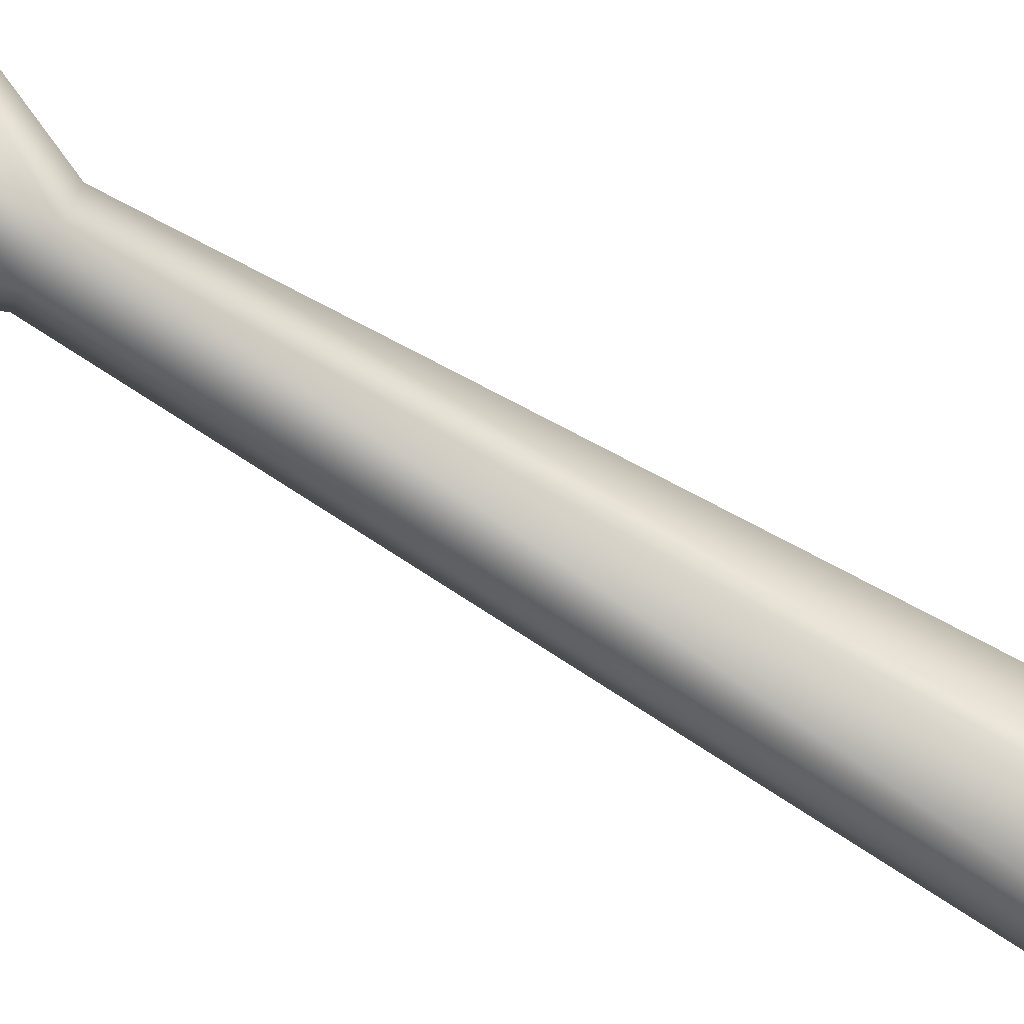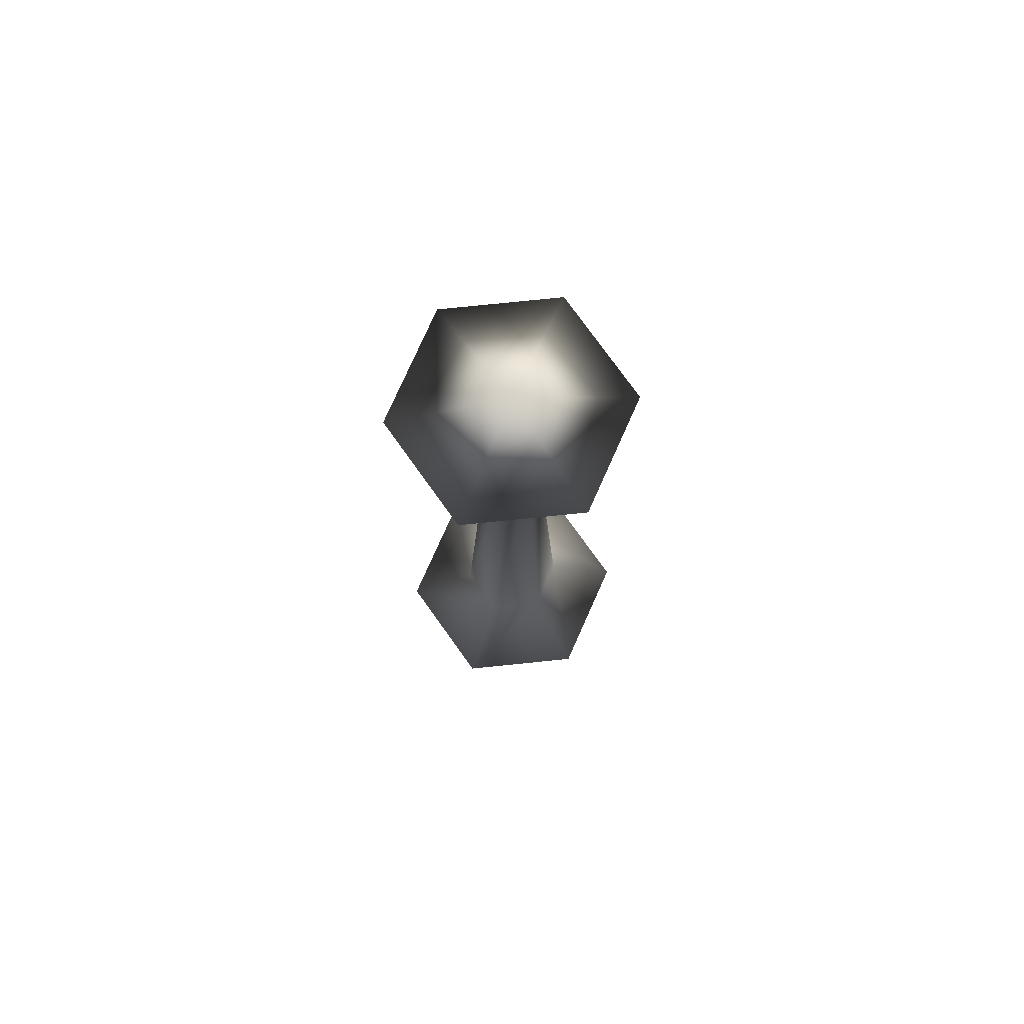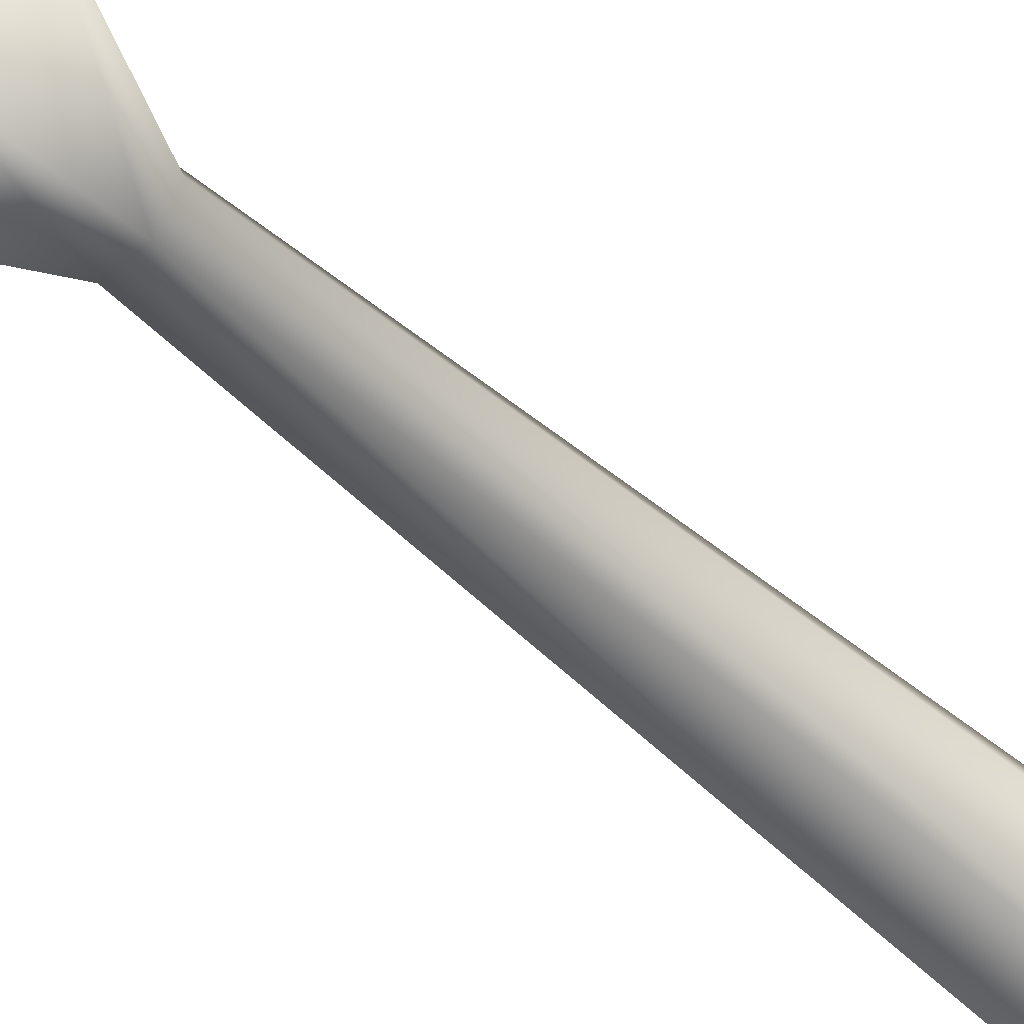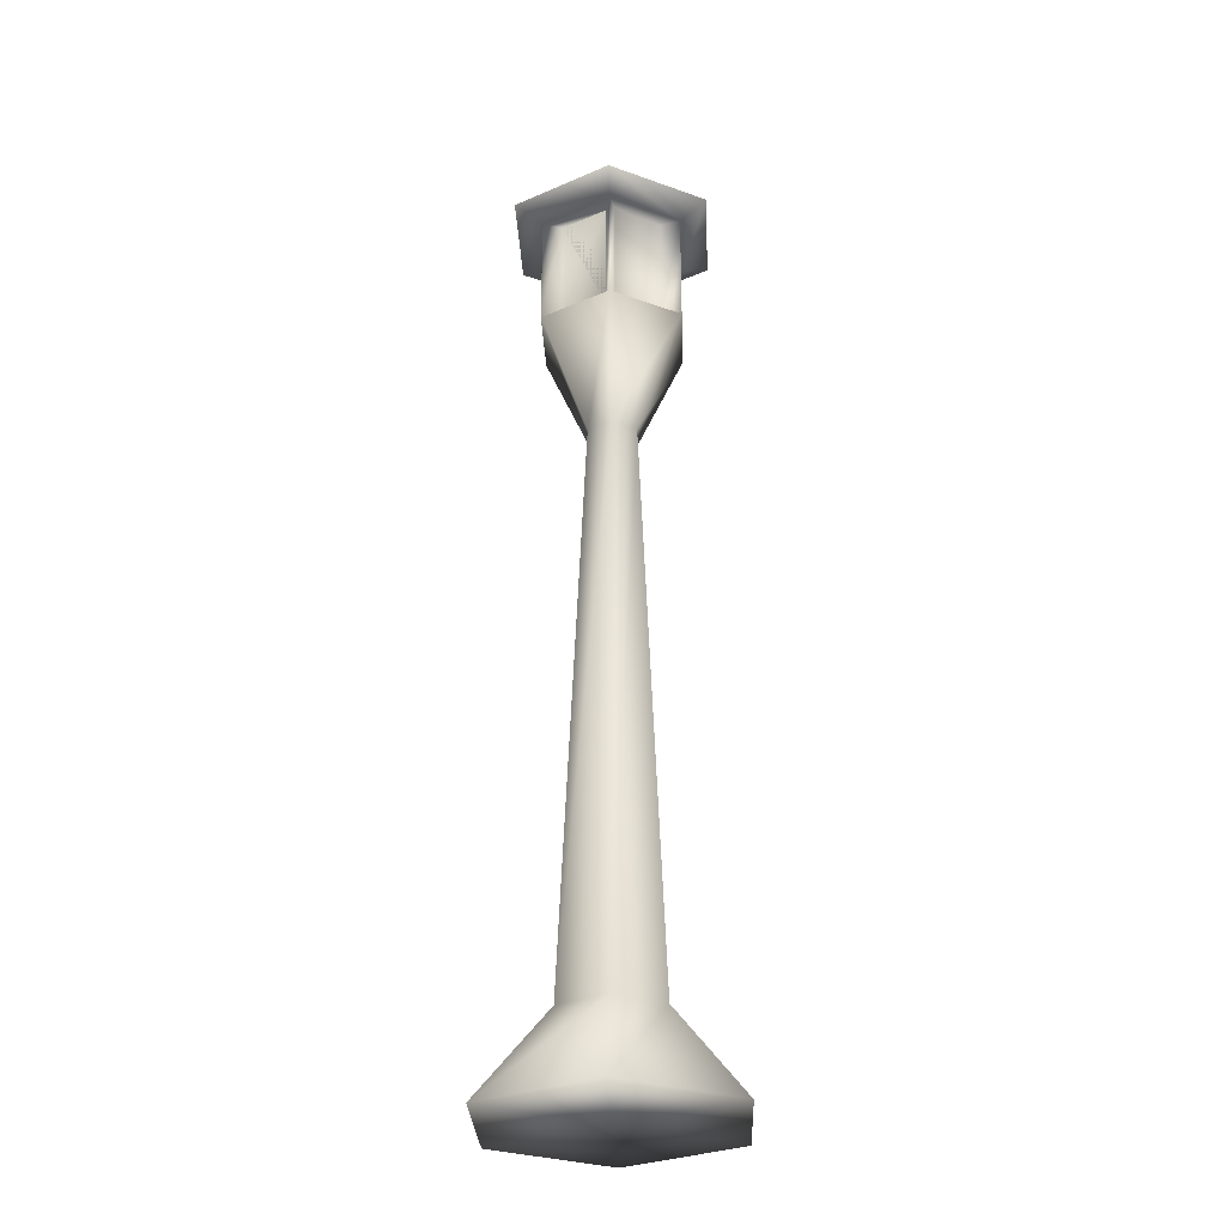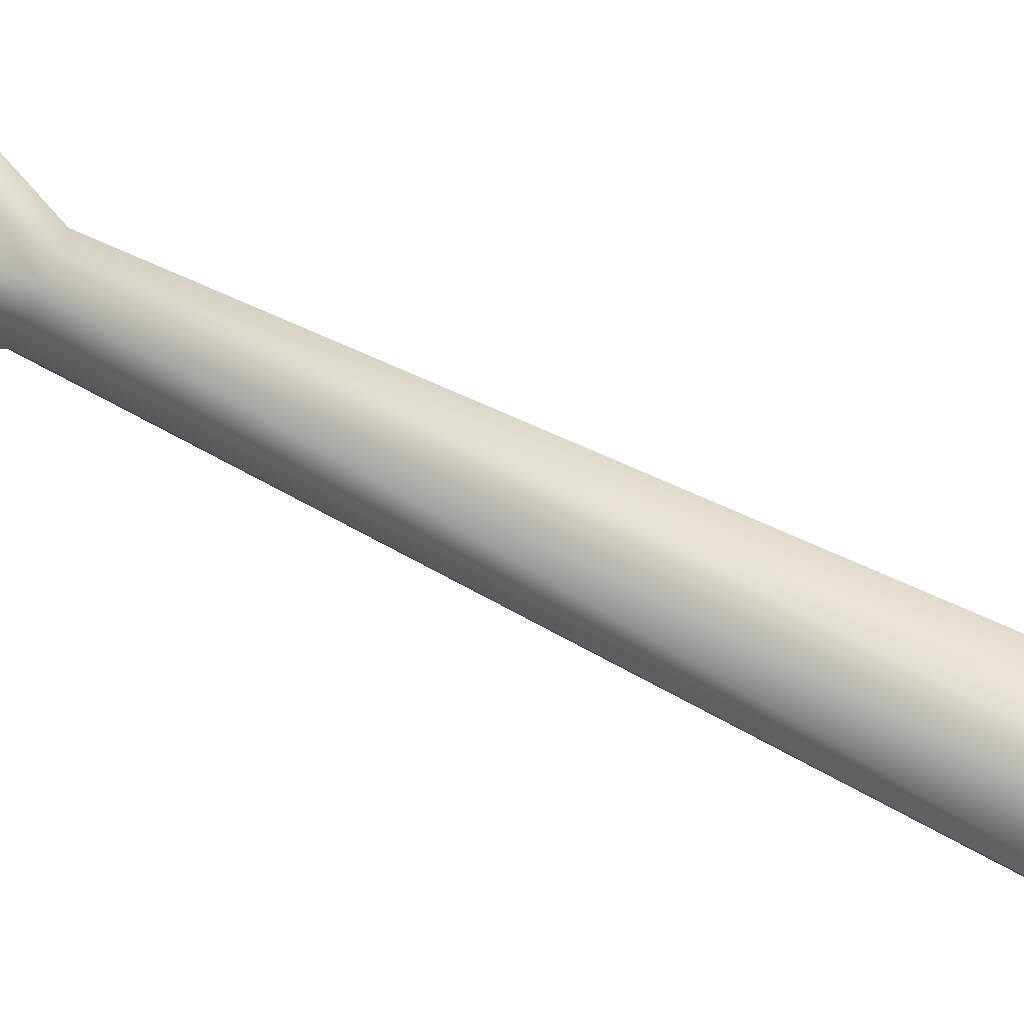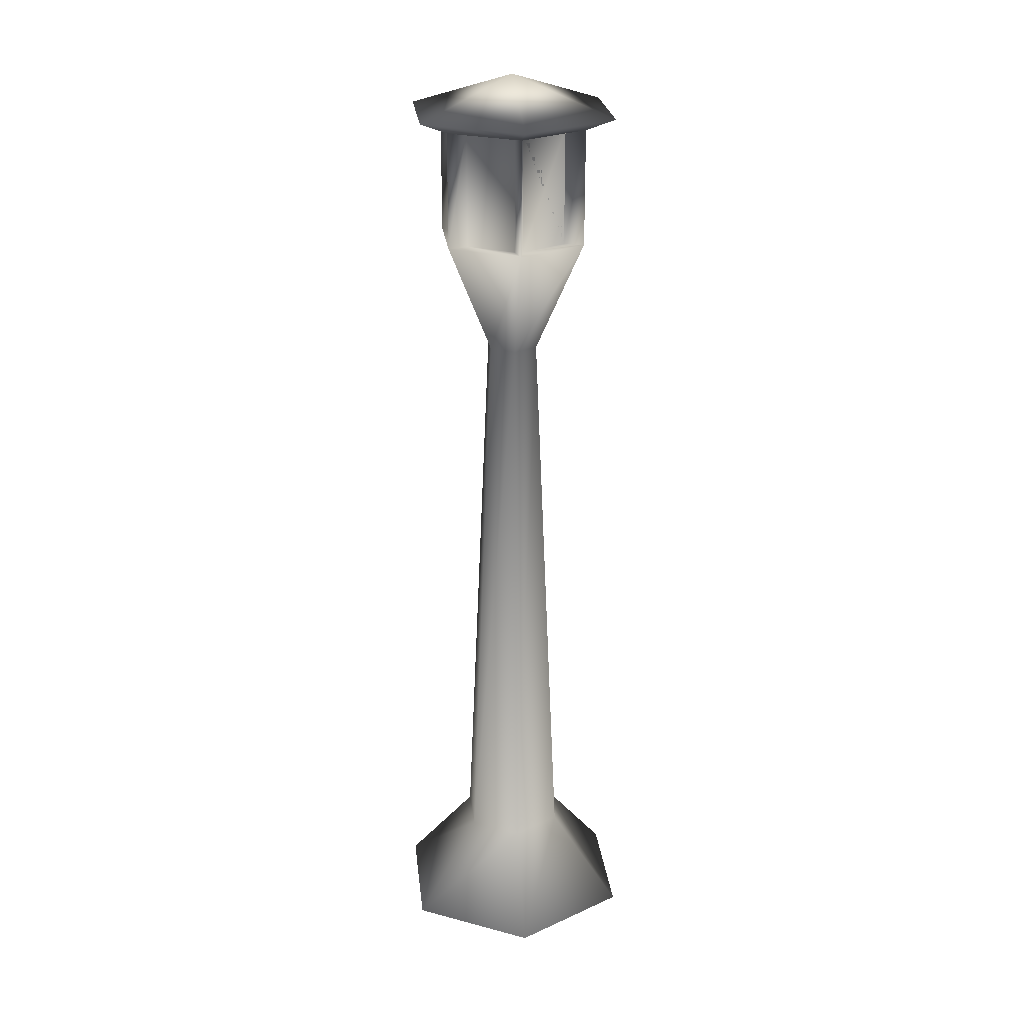
<metadata>
{"format":"obj","ext":"obj","renderer":"f3d","projection":"perspective","resolution":1024,"background":"white","views":[{"elev":-79.0,"azim":-120.1,"up":"+Z"},{"elev":78.5,"azim":-65.8,"up":"+Y"},{"elev":-46.0,"azim":-136.9,"up":"+Z"},{"elev":-29.6,"azim":-147.7,"up":"+Y"},{"elev":-58.3,"azim":-119.0,"up":"+Z"},{"elev":24.2,"azim":143.5,"up":"+Y"}]}
</metadata>
<code>
v 0.09606 0.8101 0.1416
v 0.1218 0.8101 0.1862
v 0.09606 0.9259 0.1415
v 0.1218 0.9259 0.1862
v 0.2137 0.8101 0.1331
v 0.1879 0.8101 0.08852
v 0.2137 0.9259 0.1331
v 0.1879 0.9259 0.08849
v 0.1884 0.8101 0.1864
v 0.2141 0.8101 0.1418
v 0.1884 0.9259 0.1864
v 0.2141 0.9259 0.1418
v 0.1807 0.8101 0.1903
v 0.1291 0.8101 0.1903
v 0.1807 0.9259 0.1903
v 0.1291 0.9259 0.1903
v 0.1215 0.8101 0.0883
v 0.09572 0.8101 0.1329
v 0.1215 0.9259 0.08828
v 0.09572 0.9259 0.1329
v 0.1807 0.8101 0.08382
v 0.1291 0.8101 0.08382
v 0.1807 0.9259 0.0838
v 0.1291 0.9259 0.0838
v 0.2199 0.02505 0.25
v 0.2848 0.02502 0.1375
v 0.2199 0.025 0.025
v 0.08995 0.025 0.025
v 0.025 0.02502 0.1375
v 0.08995 0.02505 0.25
v 0.1822 0.1168 0.1848
v 0.2096 0.1168 0.1375
v 0.1822 0.1168 0.09014
v 0.1276 0.1168 0.09014
v 0.1002 0.1168 0.1375
v 0.1276 0.1168 0.1848
v 0.1686 0.6943 0.161
v 0.1822 0.6943 0.1374
v 0.1686 0.6943 0.1137
v 0.1412 0.6943 0.1137
v 0.1276 0.6943 0.1374
v 0.1412 0.6943 0.161
v 0.1945 0.8101 0.206
v 0.2342 0.8101 0.1373
v 0.1945 0.8101 0.06869
v 0.1153 0.8101 0.06869
v 0.07563 0.8101 0.1373
v 0.1153 0.8101 0.206
v 0.1945 0.9259 0.206
v 0.2342 0.9259 0.1373
v 0.1945 0.9259 0.06867
v 0.1153 0.9259 0.06867
v 0.07563 0.9259 0.1373
v 0.1153 0.9259 0.206
v 0.1549 0.975 0.1373
v 0.1549 0.02502 0.1375
v 0.2102 0.9388 0.233
v 0.2654 0.9387 0.1373
v 0.2102 0.9387 0.04159
v 0.09964 0.9387 0.0416
v 0.04438 0.9387 0.1373
v 0.09964 0.9388 0.233
v 0.1291 0.9259 0.0838
f 9 10 12
f 9 12 11
f 5 6 8
f 5 8 7
f 21 22 24
f 21 24 23
f 17 18 20
f 17 20 19
f 1 2 4
f 1 4 3
f 14 13 15
f 14 15 16
f 25 26 32
f 25 32 31
f 26 27 33
f 26 33 32
f 27 28 34
f 27 34 33
f 28 29 35
f 28 35 34
f 29 30 36
f 29 36 35
f 30 25 31
f 30 31 36
f 31 32 38
f 31 38 37
f 32 33 39
f 32 39 38
f 33 34 40
f 33 40 39
f 34 35 41
f 34 41 40
f 35 36 42
f 35 42 41
f 36 31 37
f 36 37 42
f 37 38 44
f 37 44 43
f 38 39 45
f 38 45 44
f 39 40 46
f 39 46 45
f 40 41 47
f 40 47 46
f 41 42 48
f 41 48 47
f 42 37 43
f 42 43 48
f 26 25 56
f 27 26 56
f 28 27 56
f 29 28 56
f 30 29 56
f 25 30 56
f 57 58 55
f 58 59 55
f 59 60 55
f 60 61 55
f 61 62 55
f 62 57 55
f 57 49 50
f 50 58 57
f 58 50 51
f 51 59 58
f 59 51 52
f 52 60 59
f 60 52 53
f 53 61 60
f 61 53 54
f 54 62 61
f 62 54 49
f 49 57 62
f 1 47 48
f 48 2 1
f 2 48 54
f 54 4 2
f 4 54 53
f 53 3 4
f 3 53 47
f 47 1 3
f 5 44 45
f 45 6 5
f 6 45 51
f 51 8 6
f 8 51 50
f 50 7 8
f 7 50 44
f 44 5 7
f 9 43 44
f 44 10 9
f 10 44 50
f 50 12 10
f 12 50 49
f 49 11 12
f 11 49 43
f 43 9 11
f 14 48 43
f 43 13 14
f 13 43 49
f 49 15 13
f 15 49 54
f 54 16 15
f 16 54 48
f 48 14 16
f 17 46 47
f 47 18 17
f 18 47 53
f 53 20 18
f 20 53 52
f 52 19 20
f 19 52 46
f 46 17 19
f 21 45 46
f 46 22 21
f 22 46 52
f 52 63 22
f 63 52 51
f 51 23 63
f 23 51 45
f 45 21 23
f 22 63 23

</code>
